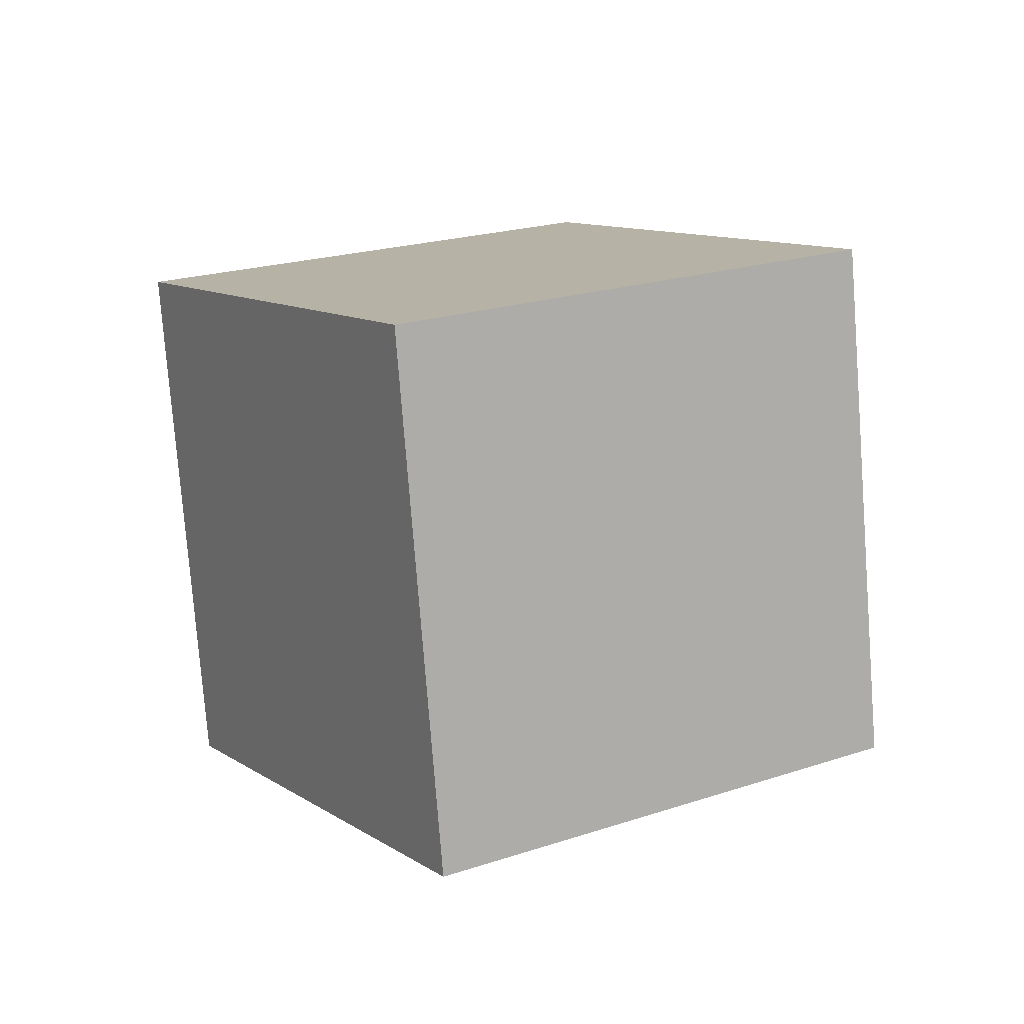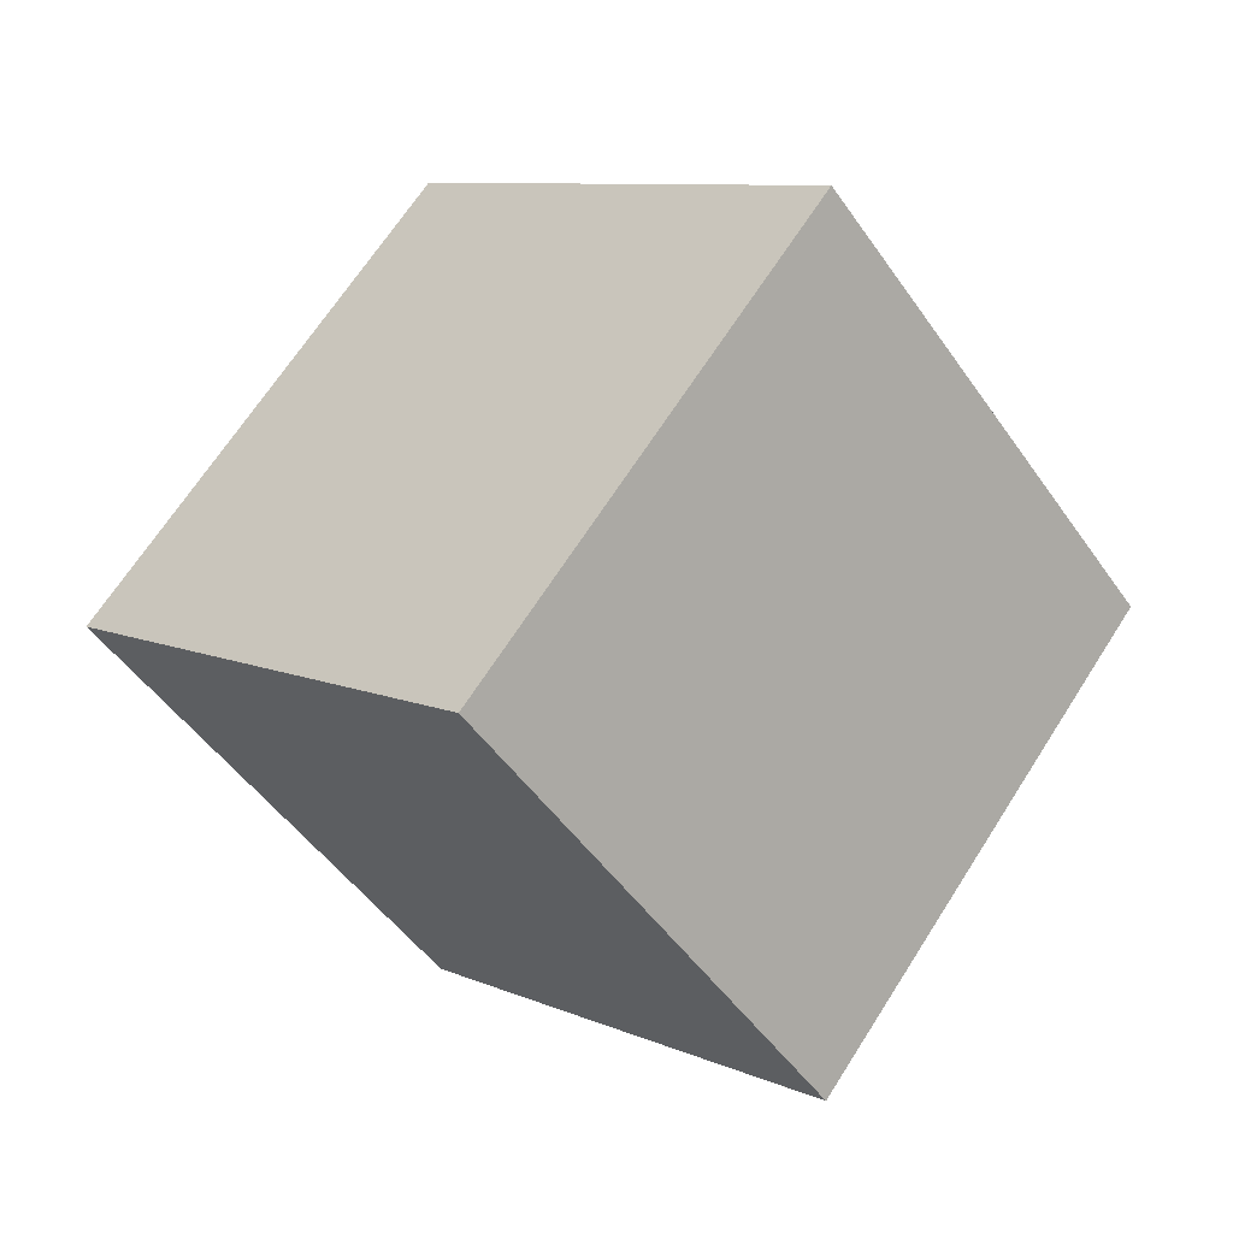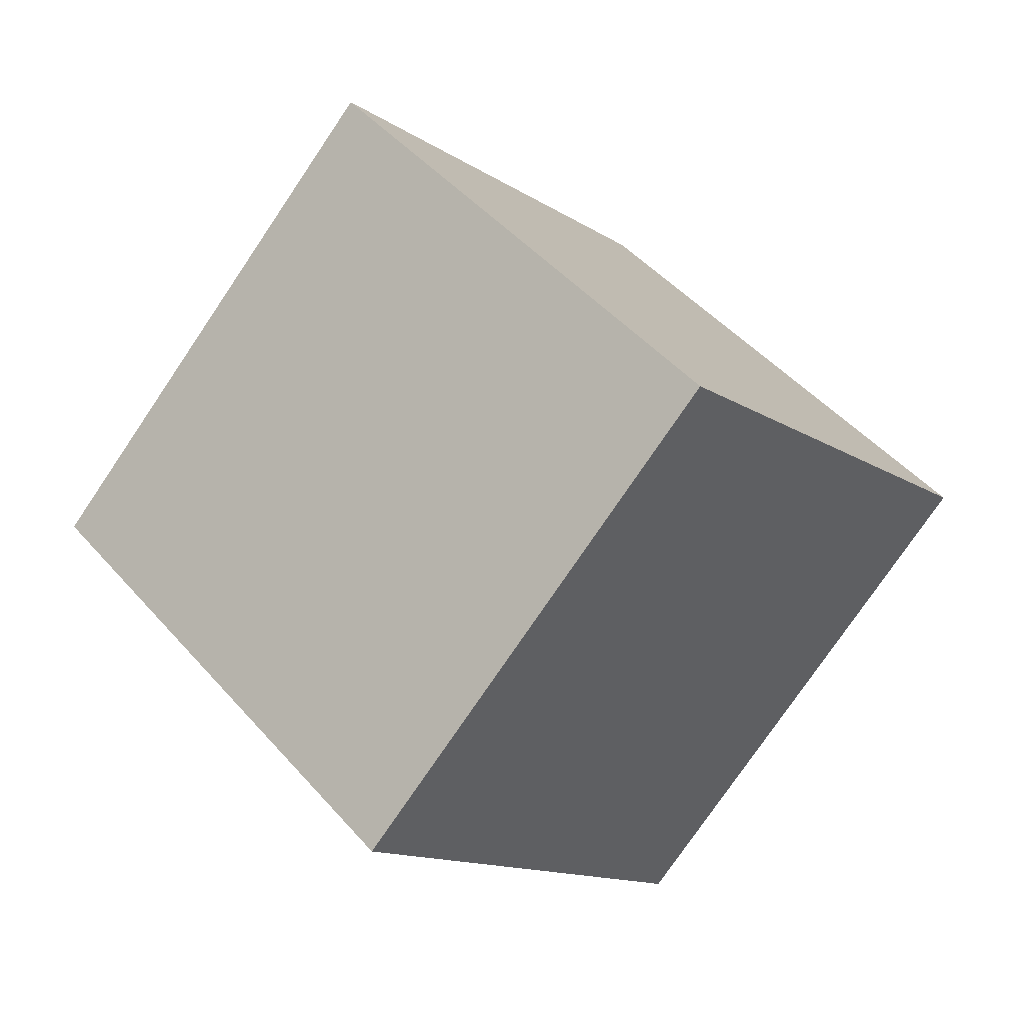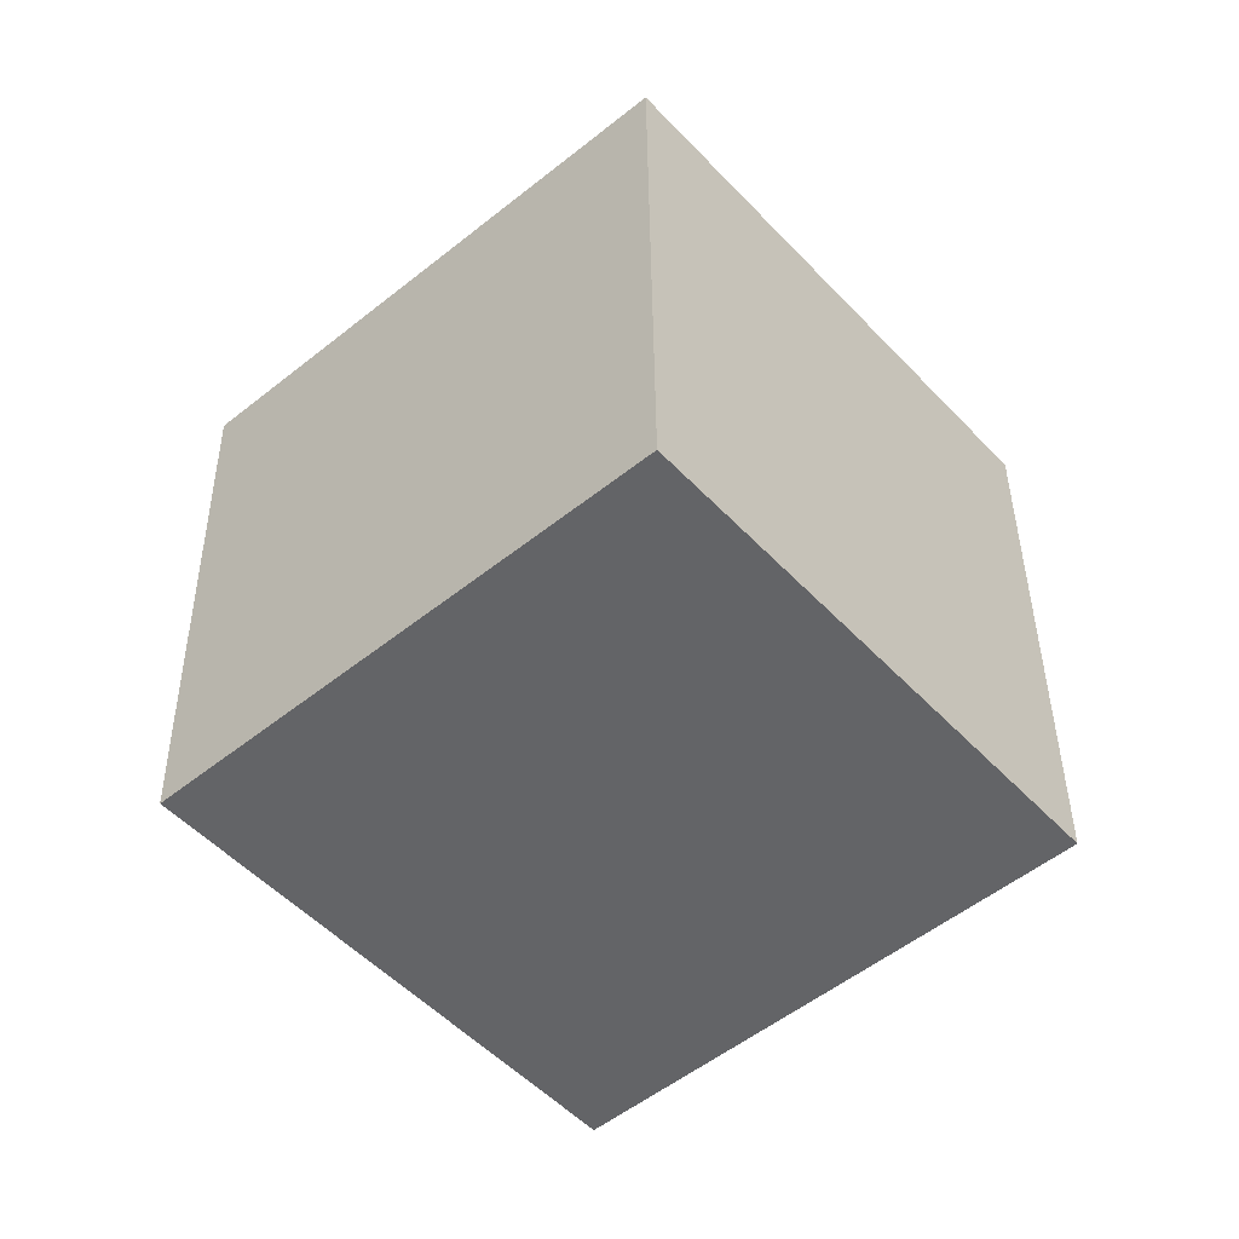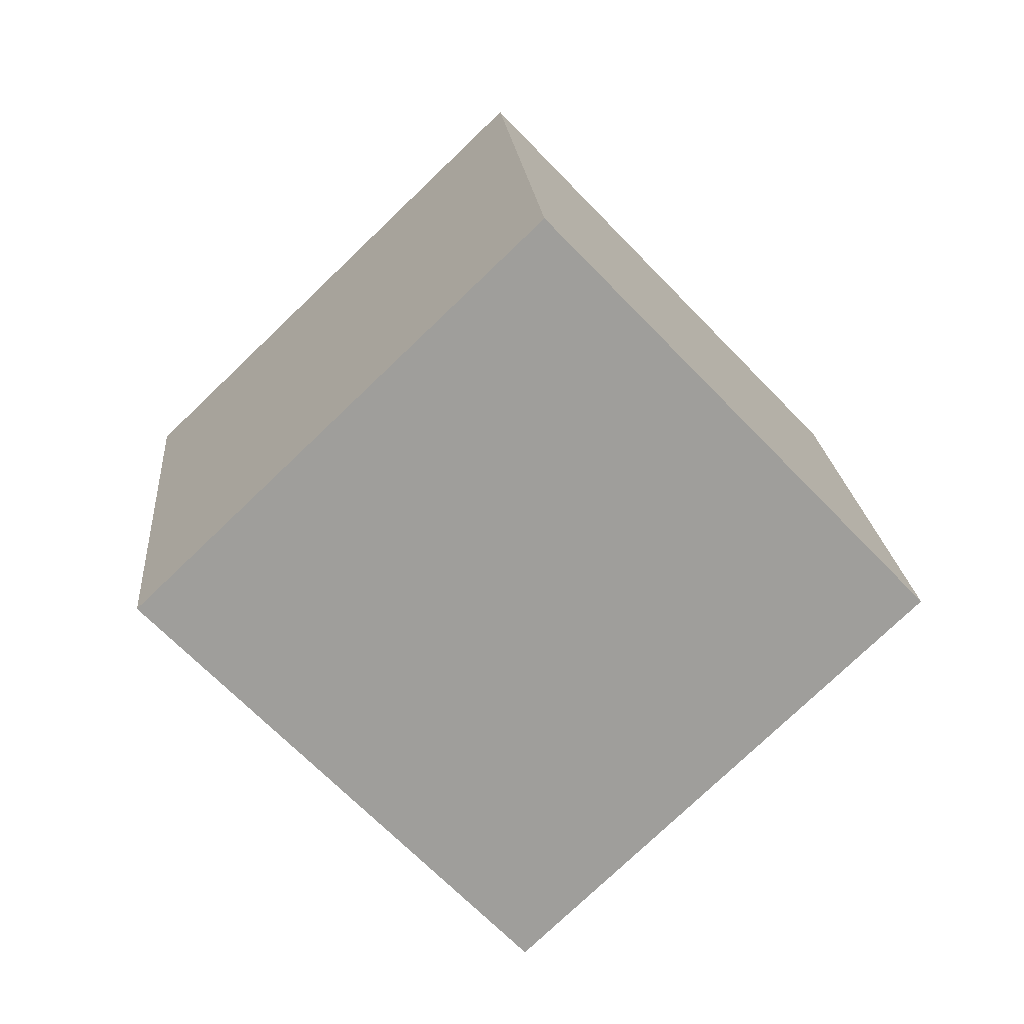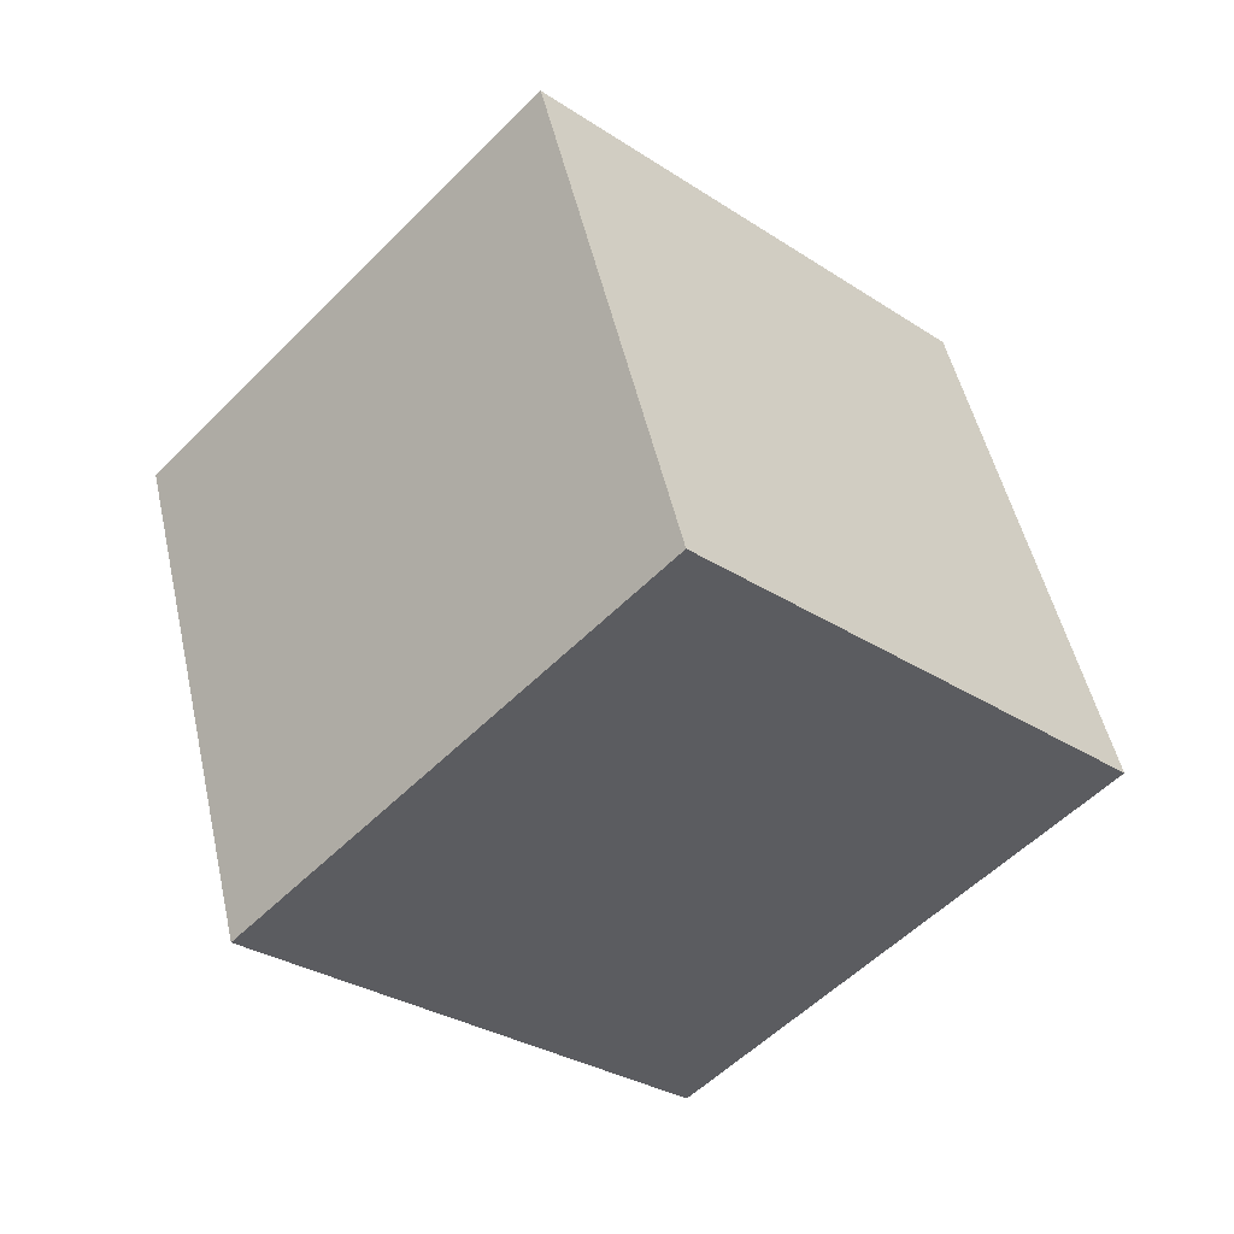
<metadata>
{"format":"obj","ext":"obj","renderer":"f3d","projection":"perspective","resolution":1024,"background":"white","views":[{"elev":0.7,"azim":-75.1,"up":"+Y"},{"elev":7.3,"azim":152.8,"up":"+Z"},{"elev":47.5,"azim":-25.2,"up":"+Z"},{"elev":-64.2,"azim":-92.6,"up":"+Y"},{"elev":20.7,"azim":8.5,"up":"+Z"},{"elev":47.9,"azim":-179.3,"up":"+Z"}]}
</metadata>
<code>
o Cube.001_Cube.002
v 0.5594 0.05425 1.433
v 0.1069 2.002 1.395
v -1.296 1.649 0.01388
v -0.8439 -0.2988 0.05194
v 1.911 0.3399 -0.01388
v 1.458 2.288 -0.05195
v 0.0549 1.935 -1.433
v 0.5074 -0.01307 -1.395
f 1 2 3 4
f 5 8 7 6
f 1 5 6 2
f 2 6 7 3
f 3 7 8 4
f 5 1 4 8

</code>
